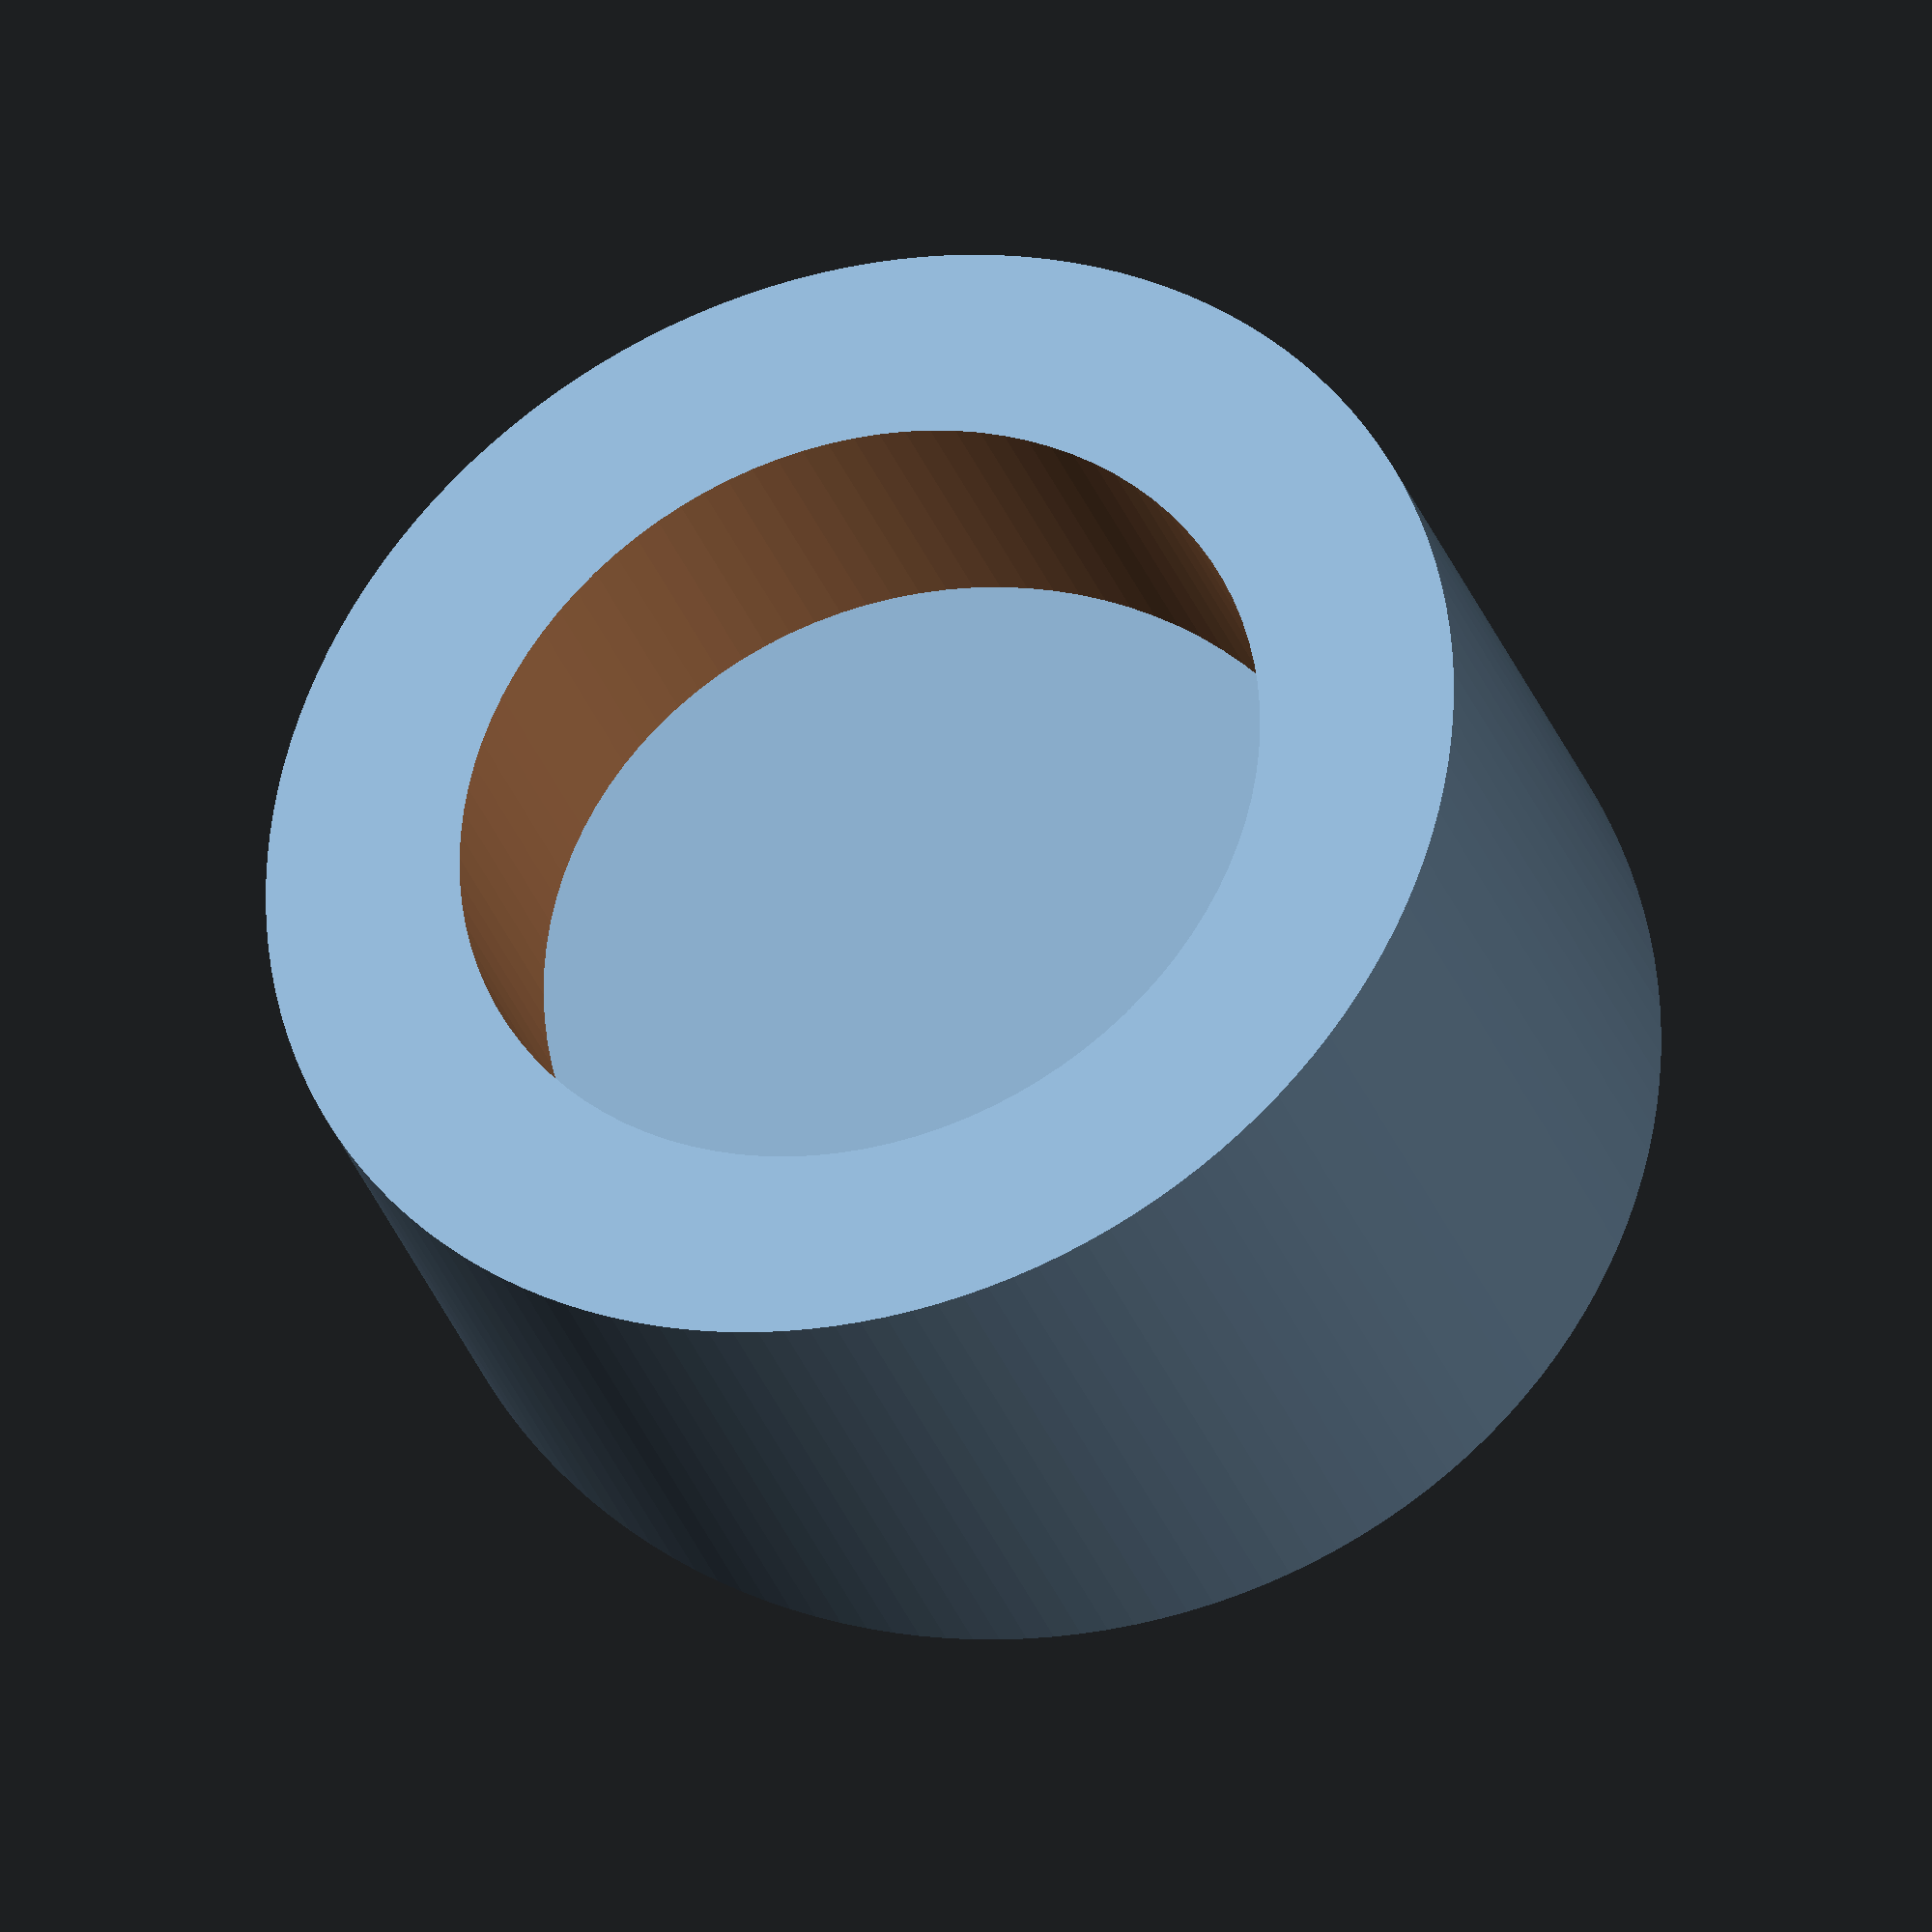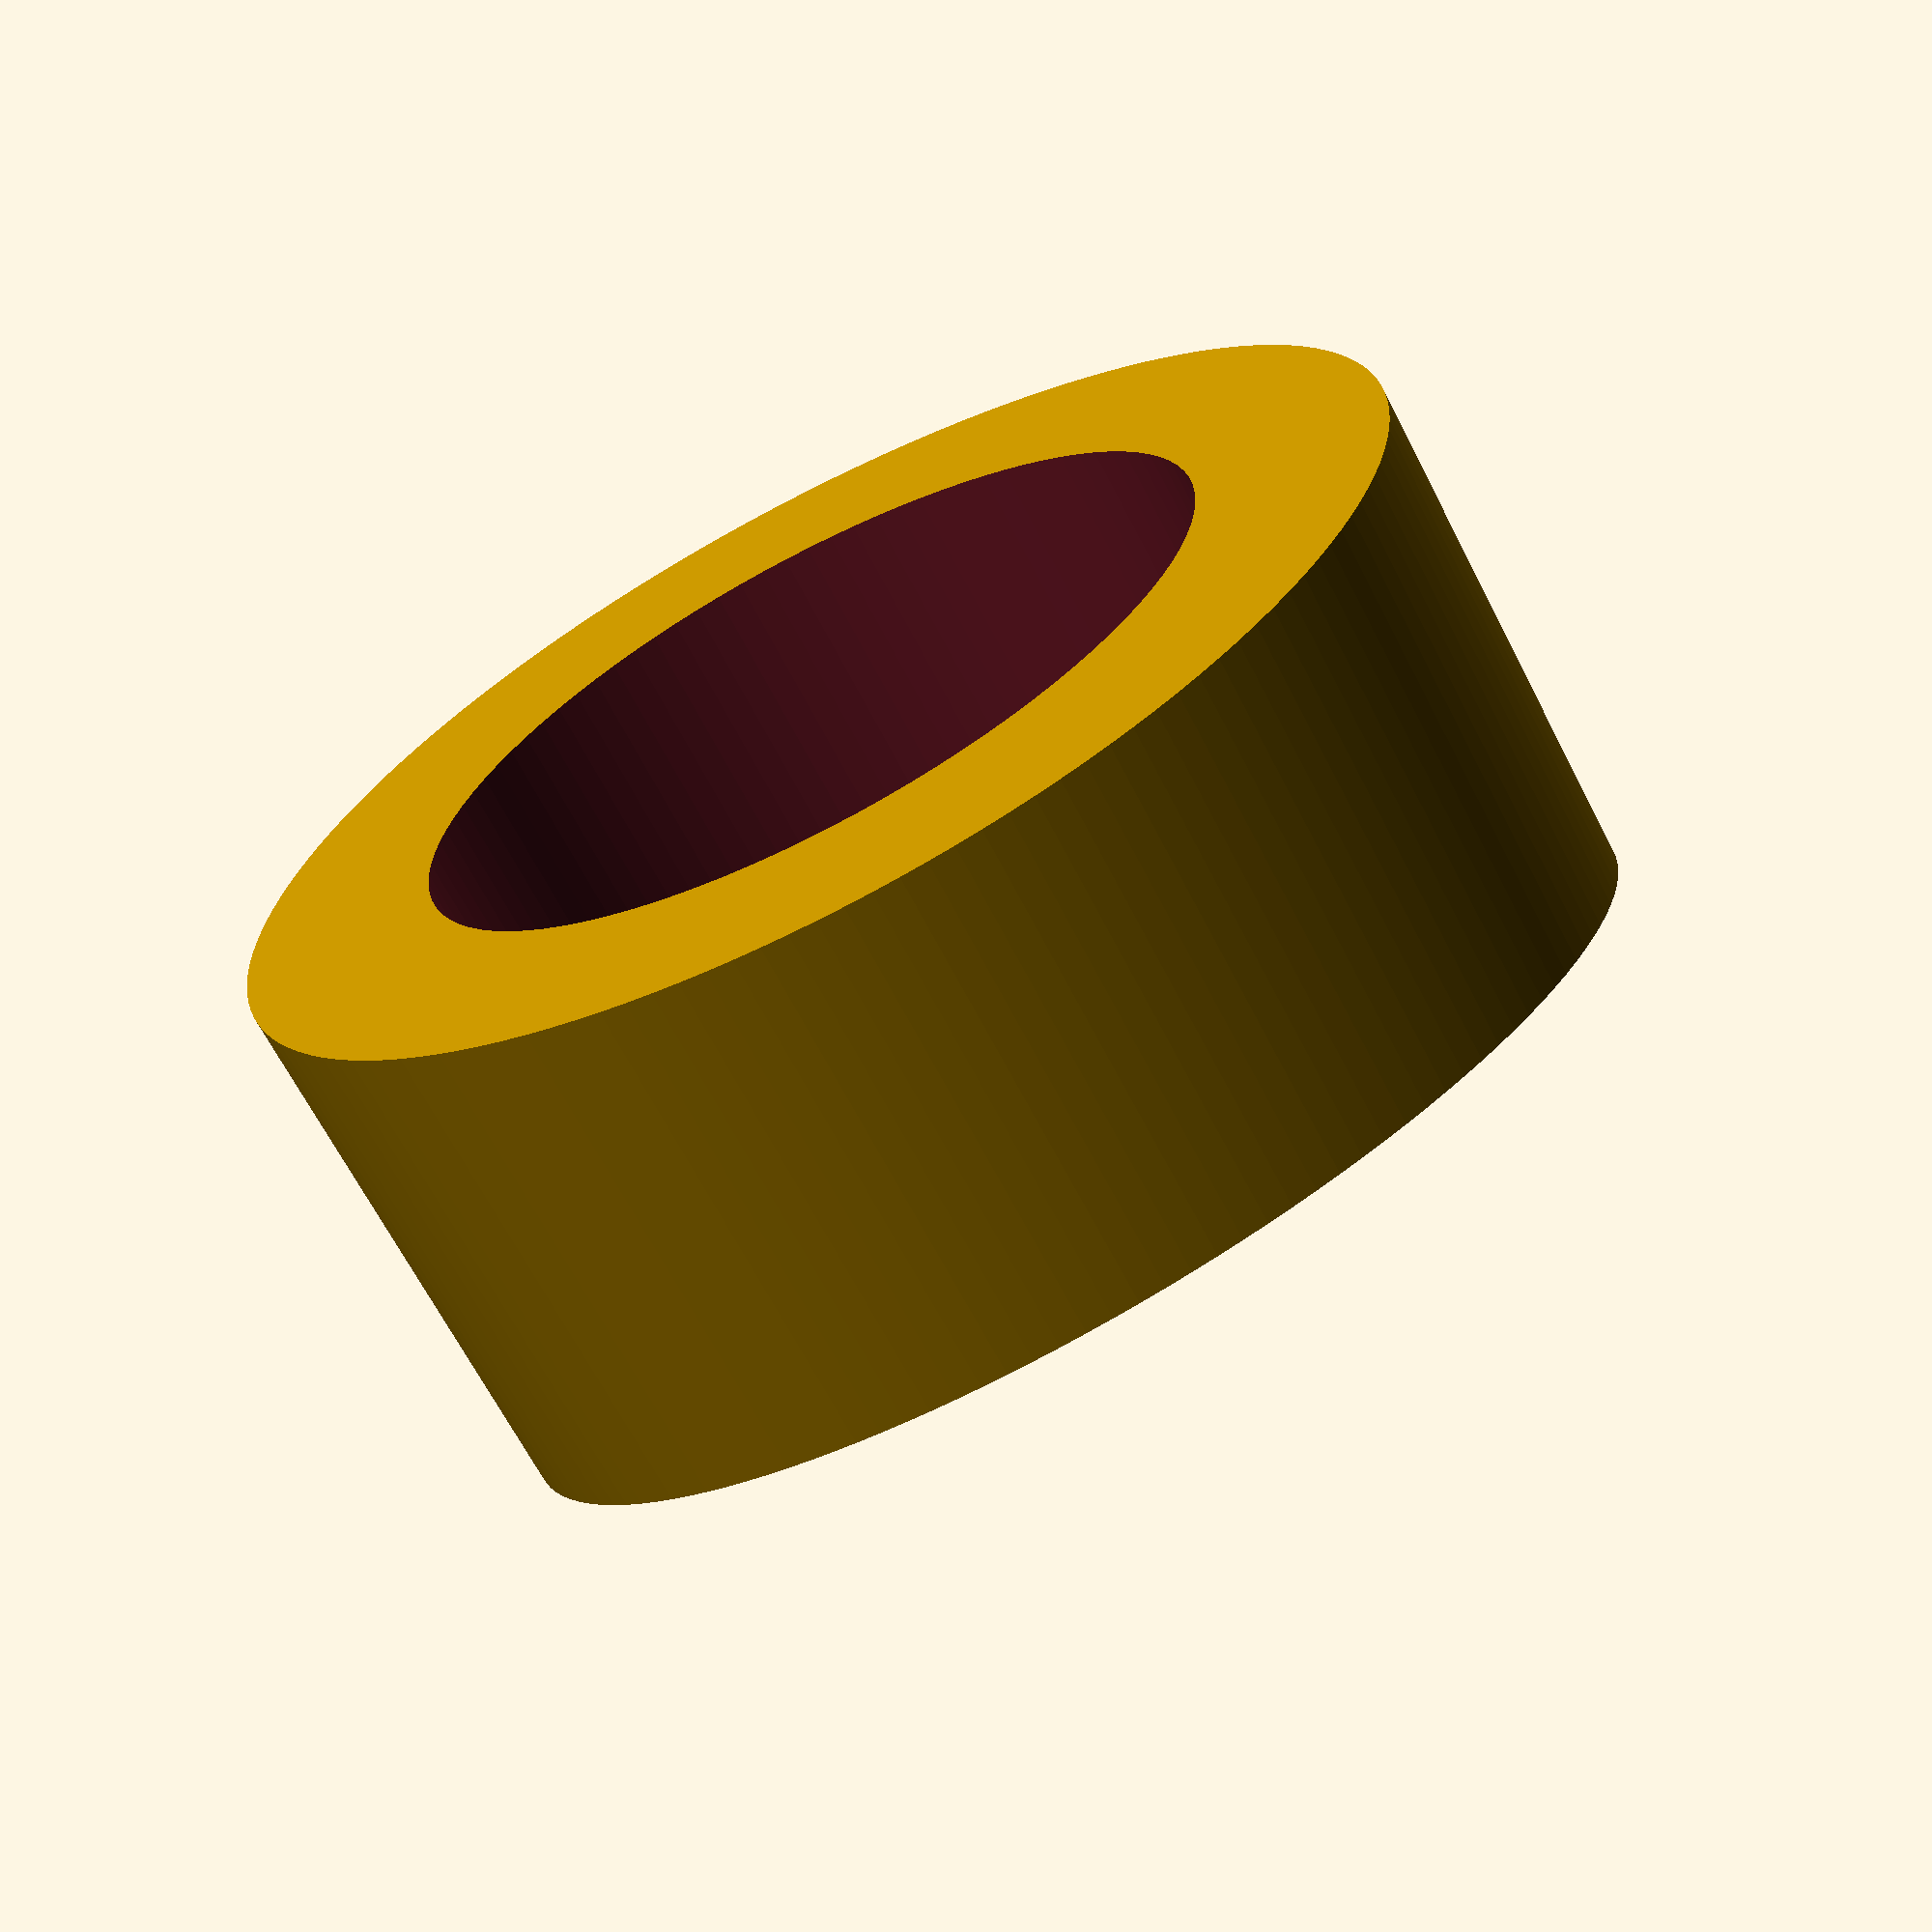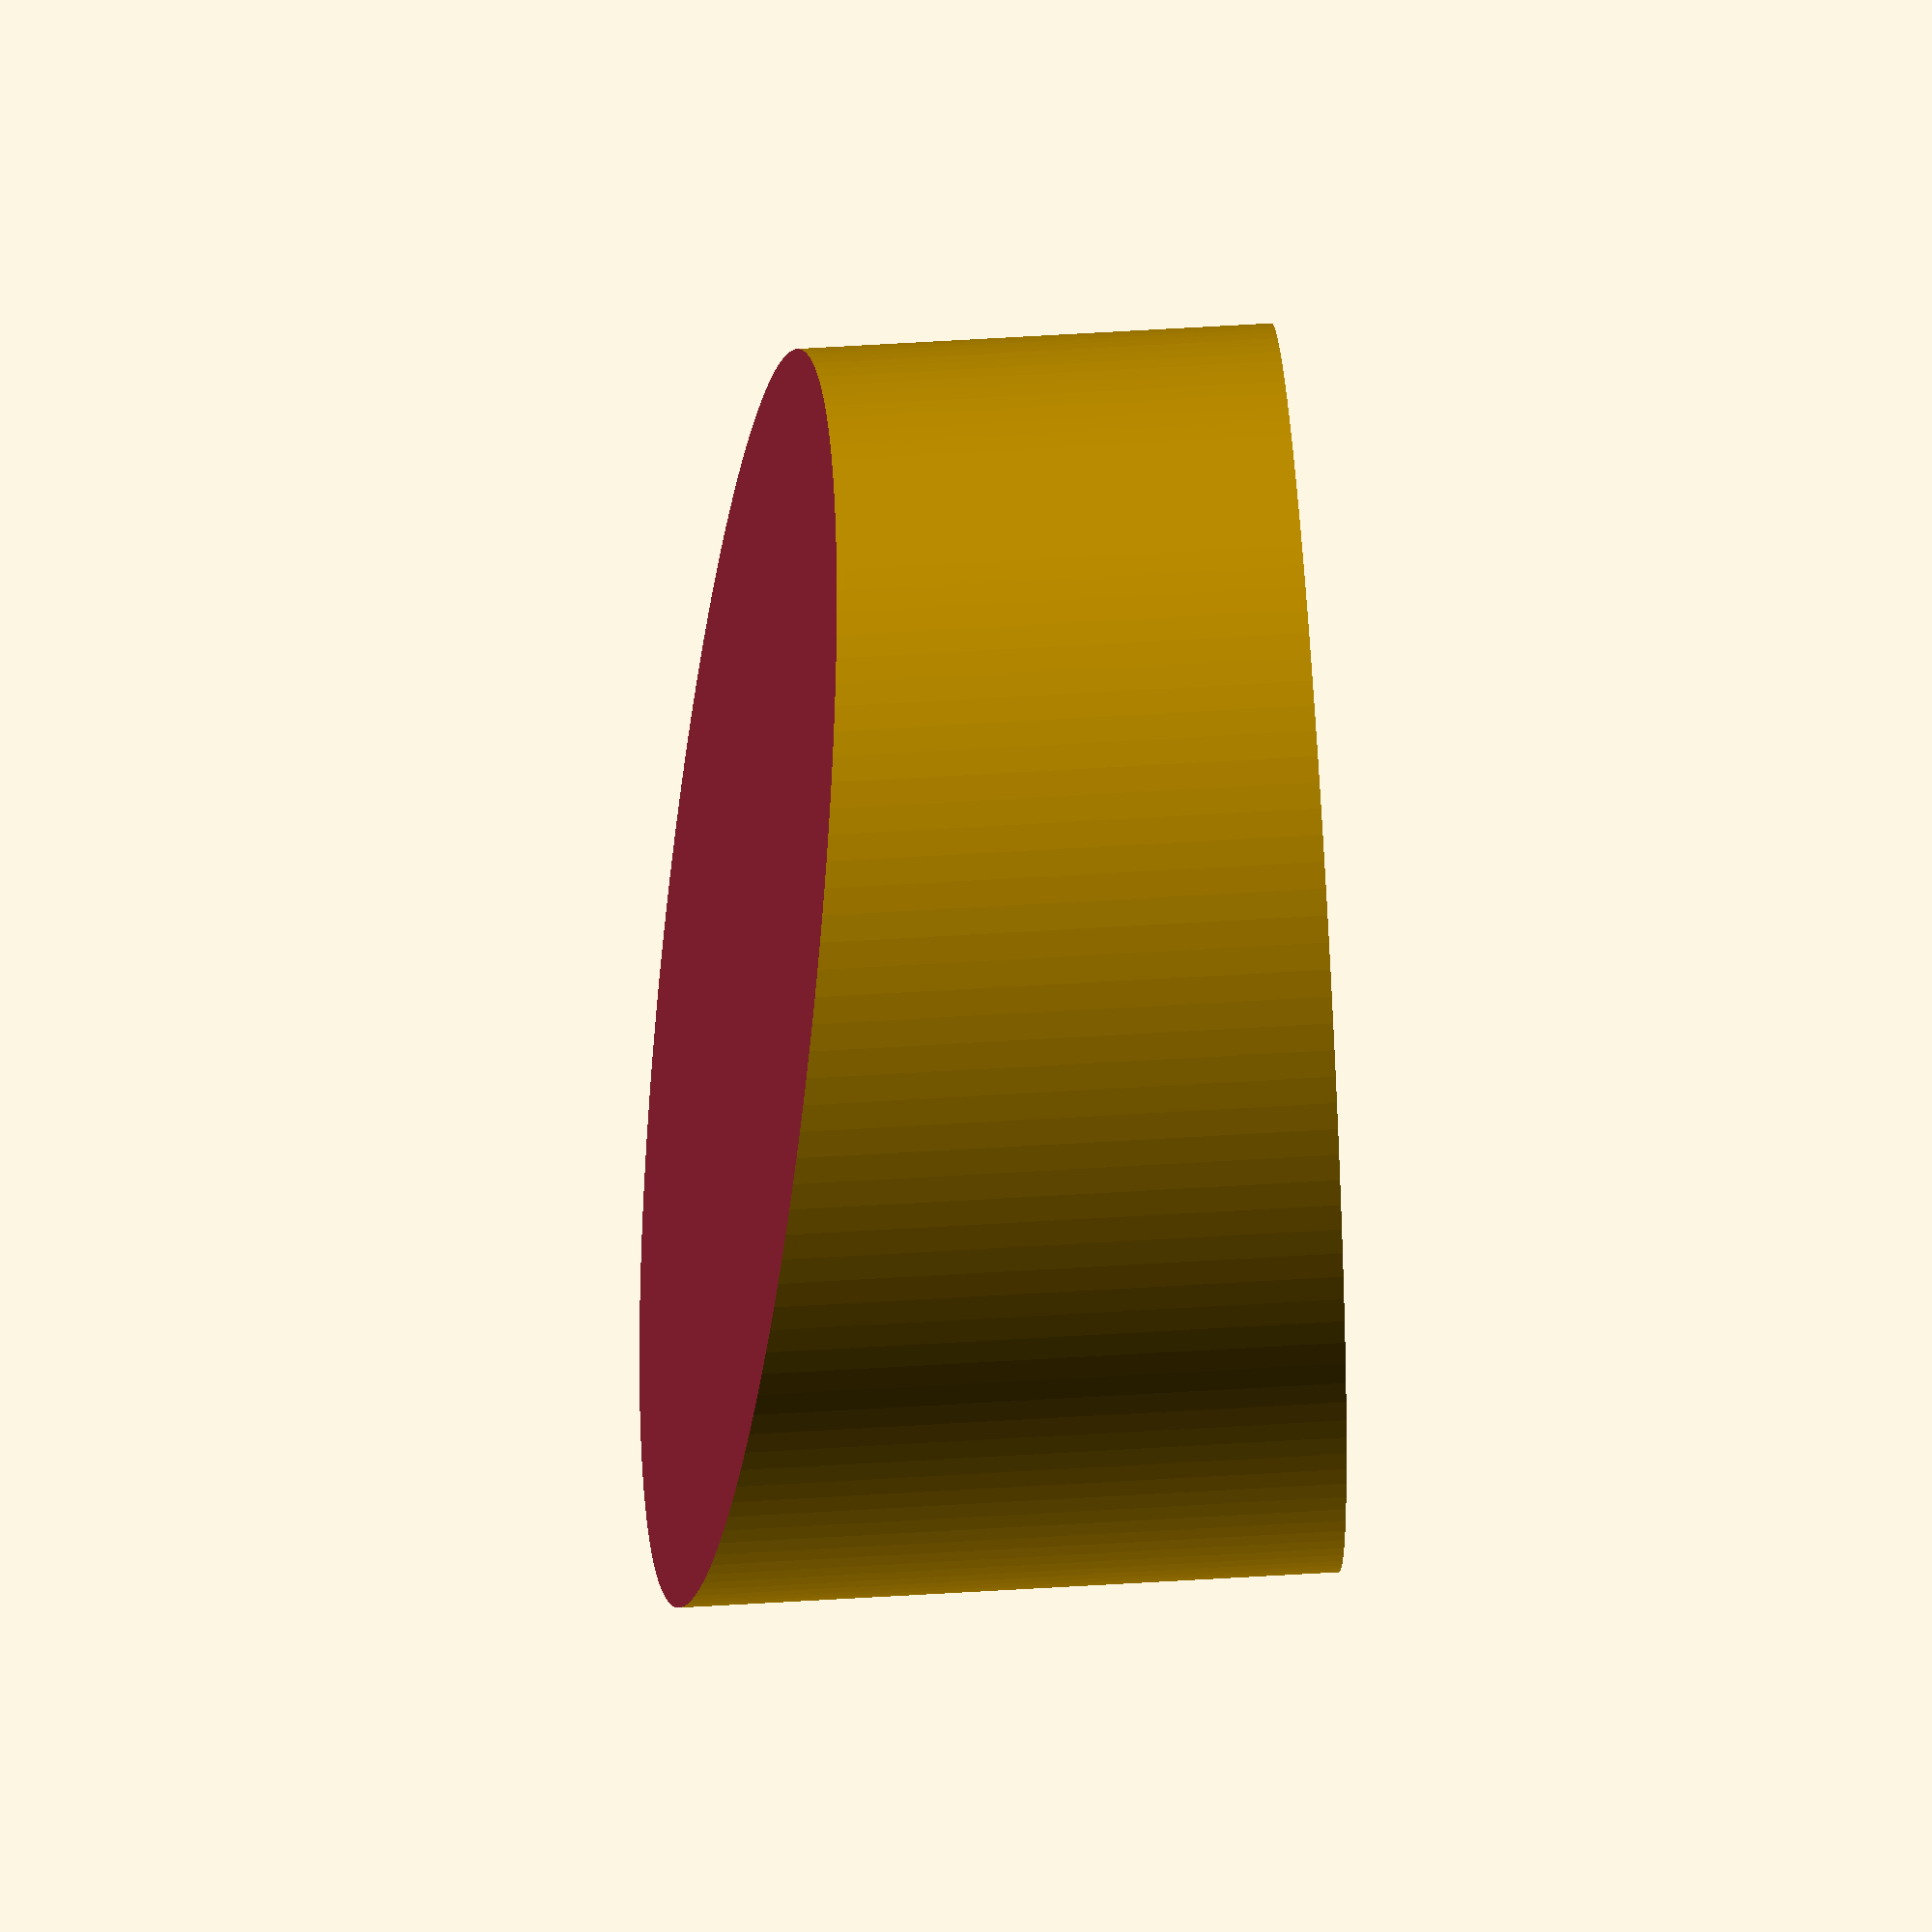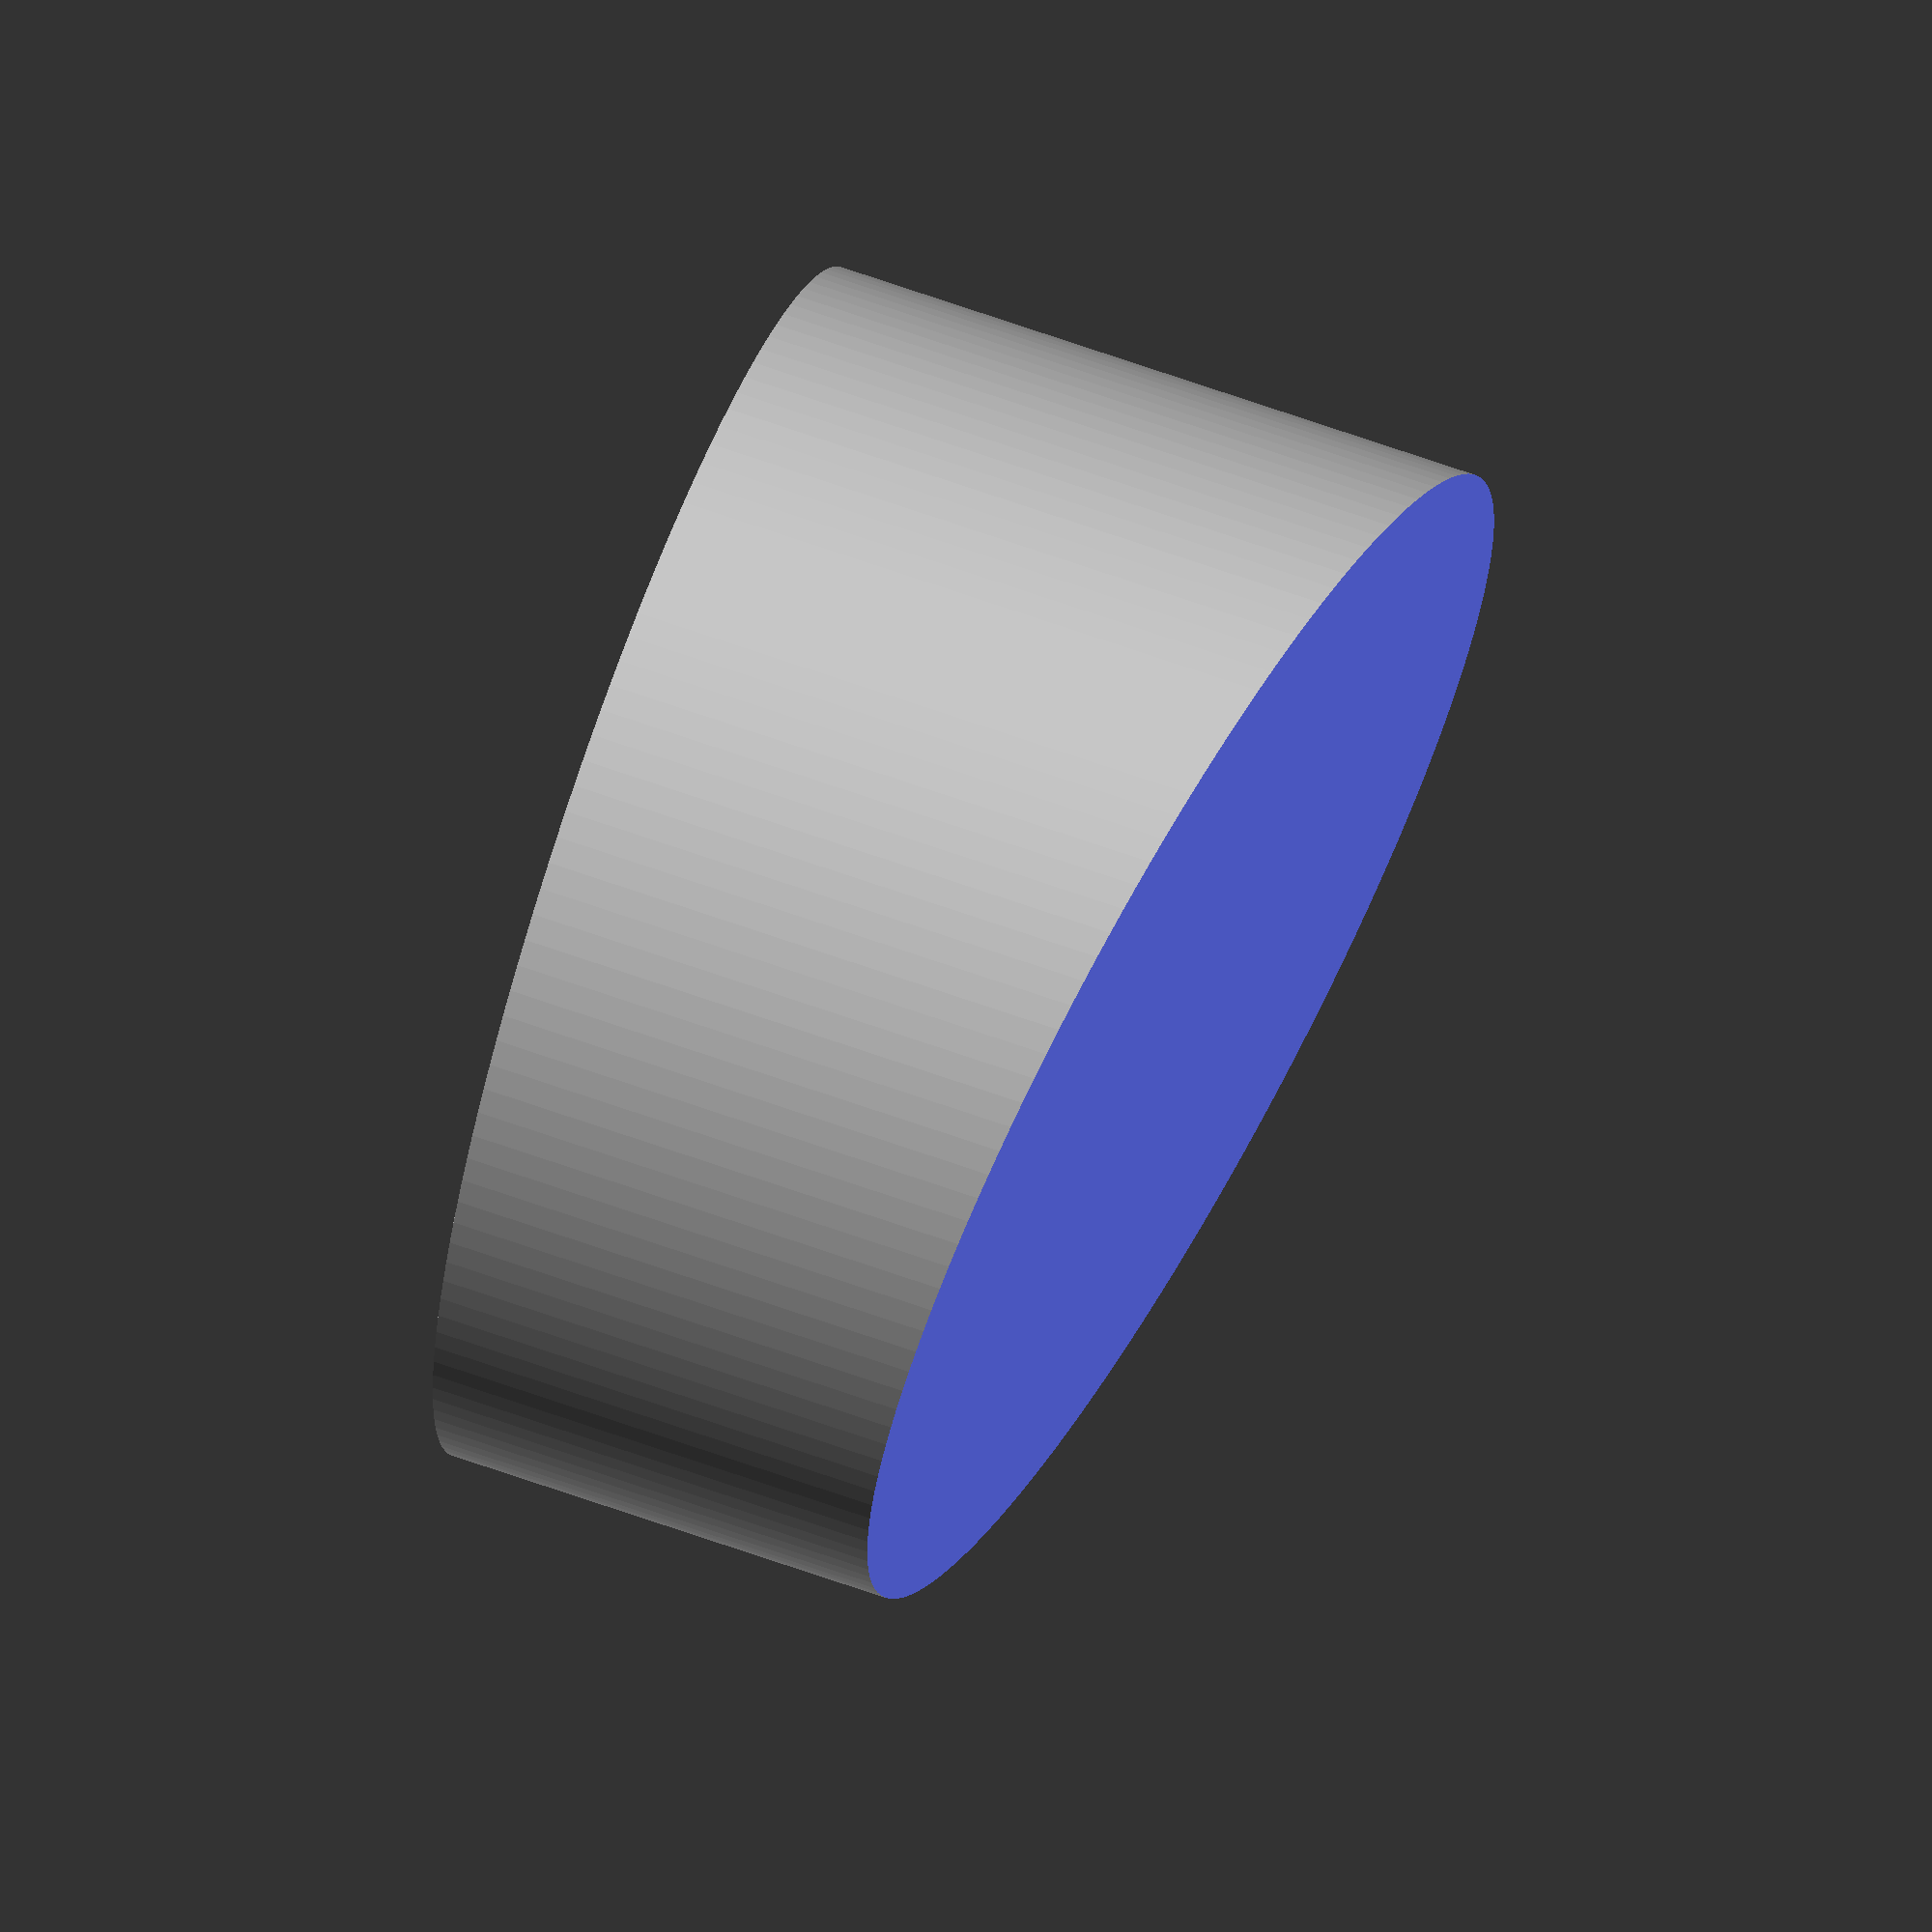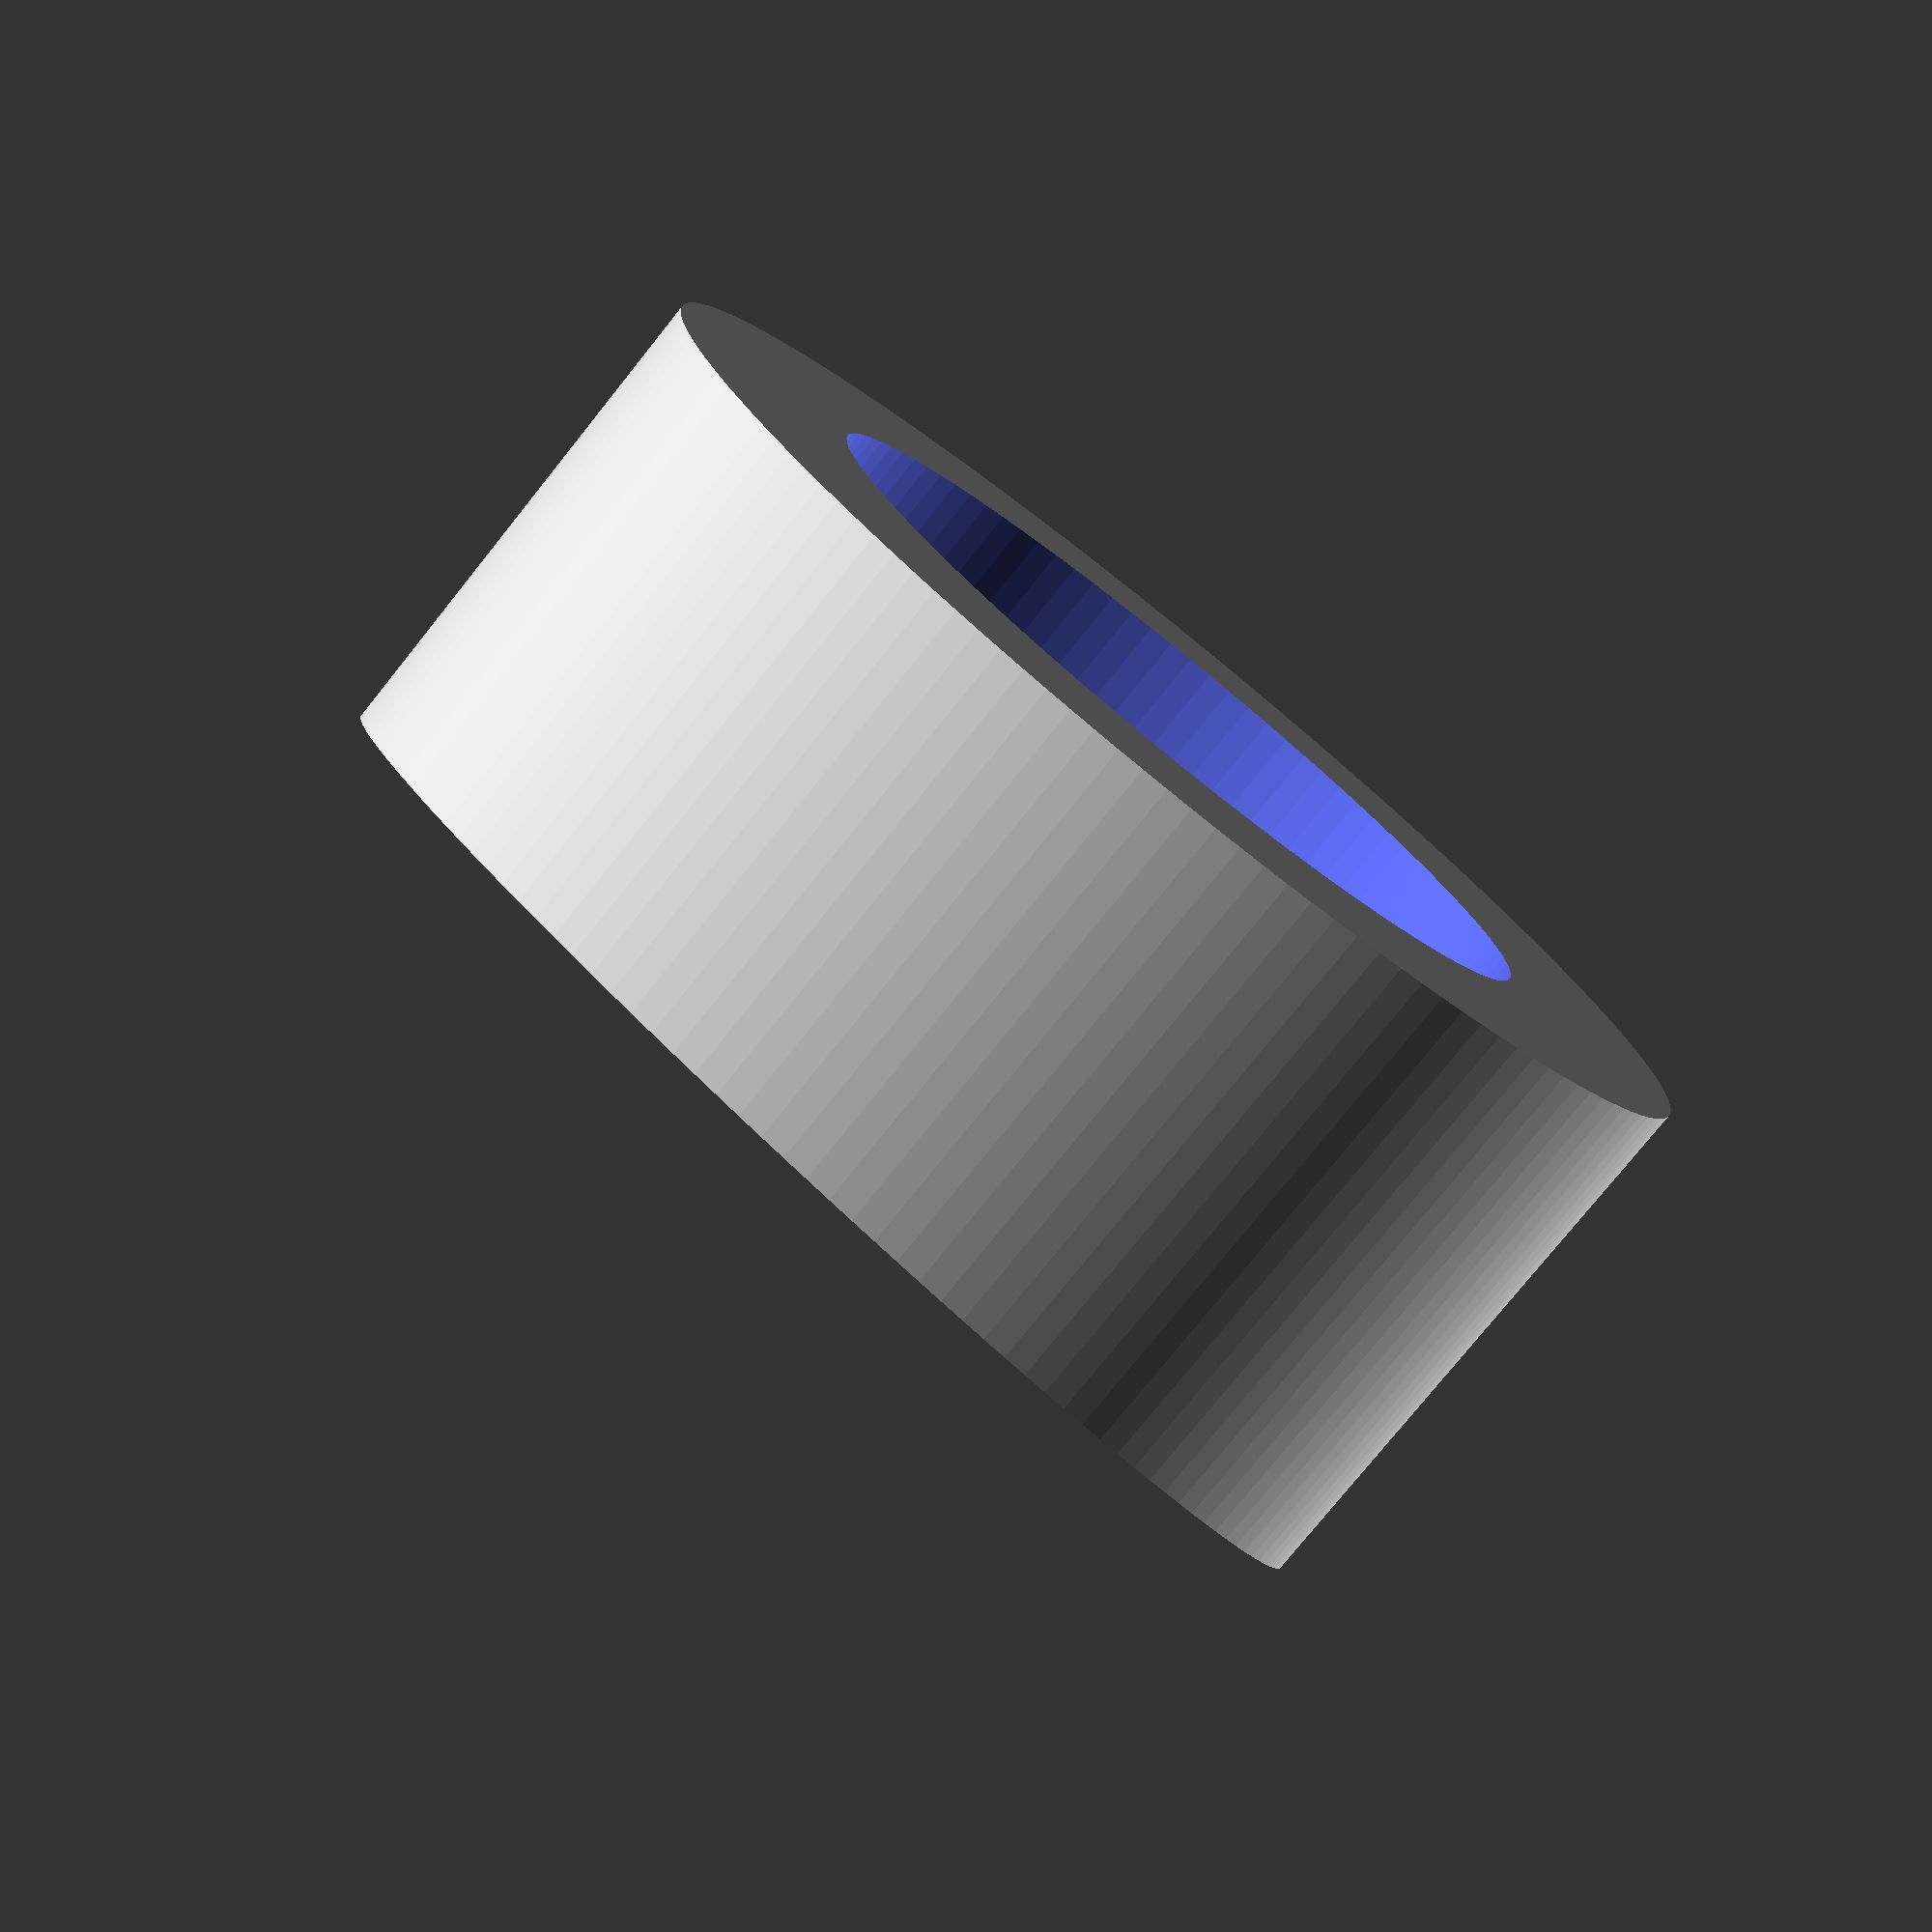
<openscad>
// Adapter to raise a Choc XE keyboard from the two columns in Atari XE
// computers and bring the keyboard to be flush with the case top.
// (c) Bertrand Le Roy
// Licensed under MIT

$fa = 1;
$fs = 0.2;

height_offset = 1.75;
column_diameter = 6.2;
keyboard_angle = 9.8; // degrees. back height: 43.45 front height: 24.21 hypothenuse: 112.22
wall_thickness = 1.5;
height = 5;

total_diameter = column_diameter + wall_thickness * 2;

    difference() {
        union() {
            translate([0, 0, height / 2])
                difference() {
                    cylinder(r = total_diameter / 2, h = height, center = true);
                    cylinder(r = column_diameter / 2, h = height + 1, center = true);
                }
            translate([0, 0, height - height_offset / 2 - total_diameter * sin(keyboard_angle) / 2])
                rotate([keyboard_angle, 0, 0])
                    cylinder(
                        r = (total_diameter + column_diameter) / 4,
                        h = height_offset,
                        center = true);
        }
        translate([
            0,
            - total_diameter * tan(keyboard_angle) / 2,
            height + 4.9 - total_diameter * sin(keyboard_angle) / 2])
            rotate([keyboard_angle, 0, 0])
                cube([
                    total_diameter / cos(keyboard_angle),
                    total_diameter + 0.5,
                    10], center = true);
    }

</openscad>
<views>
elev=212.3 azim=61.5 roll=341.8 proj=o view=wireframe
elev=66.3 azim=18.3 roll=207.2 proj=p view=solid
elev=305.7 azim=156.3 roll=86.2 proj=o view=solid
elev=295.7 azim=76.4 roll=290.0 proj=o view=wireframe
elev=77.3 azim=331.2 roll=141.3 proj=p view=wireframe
</views>
